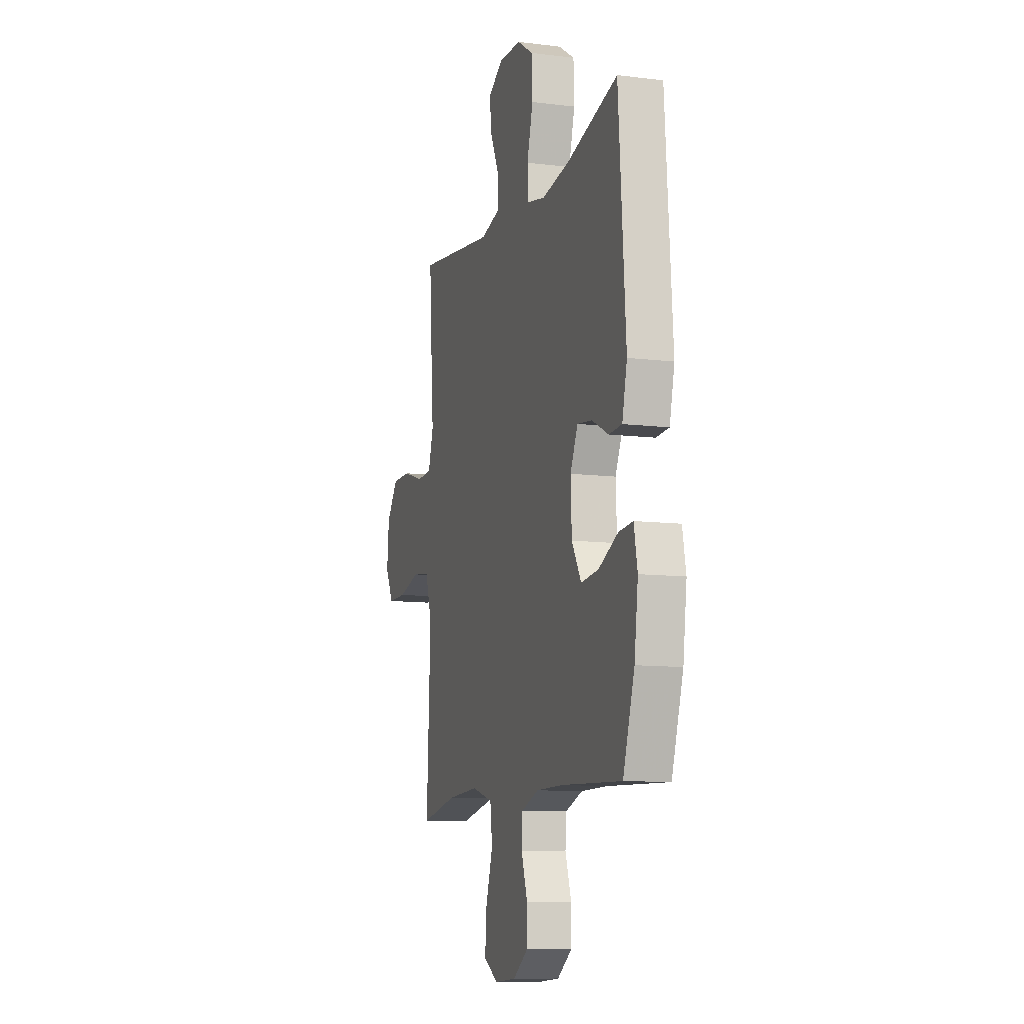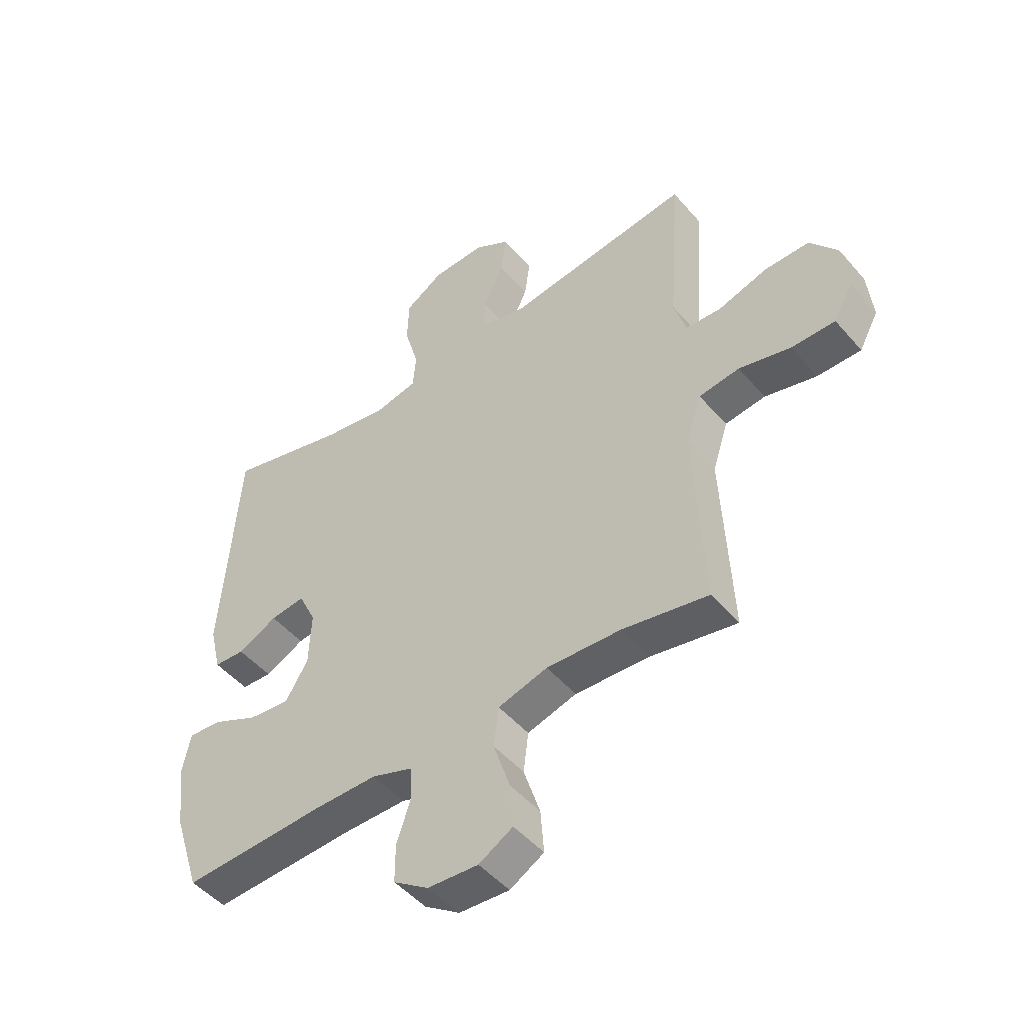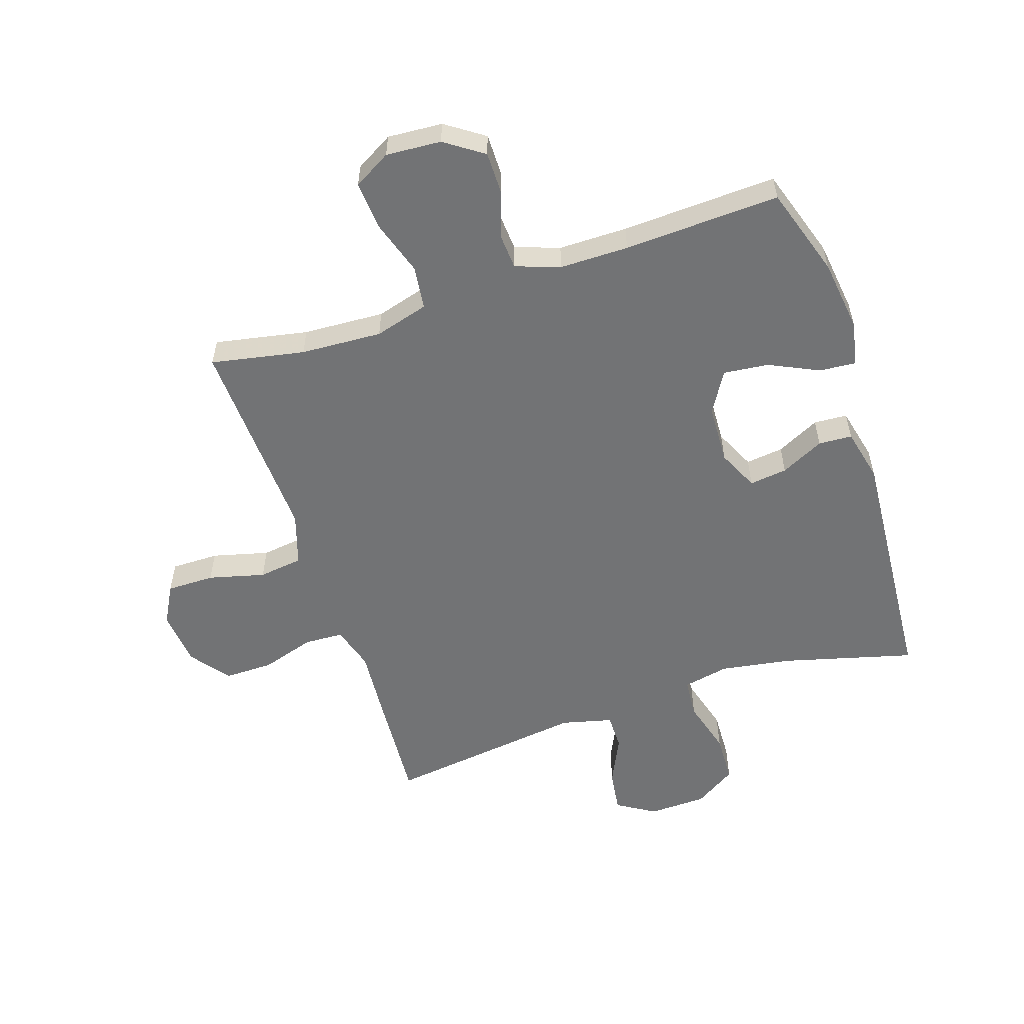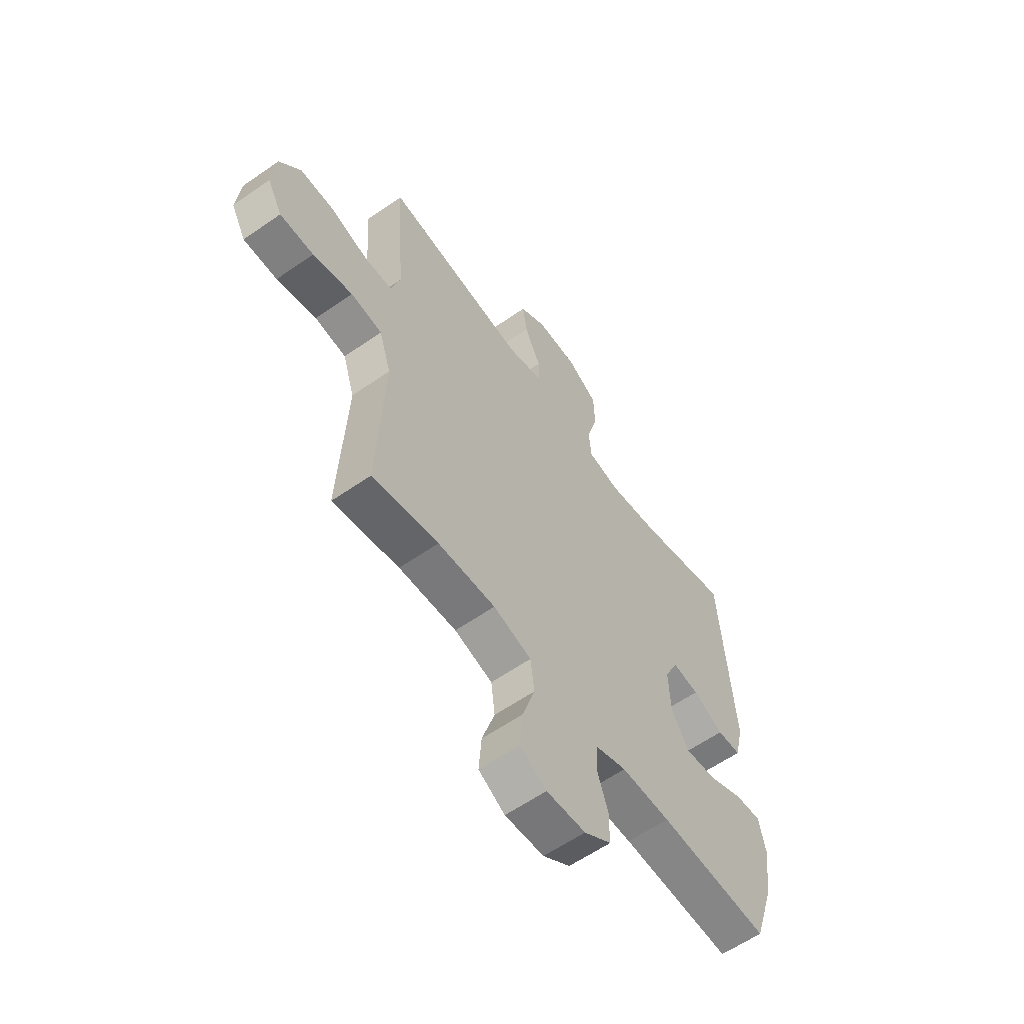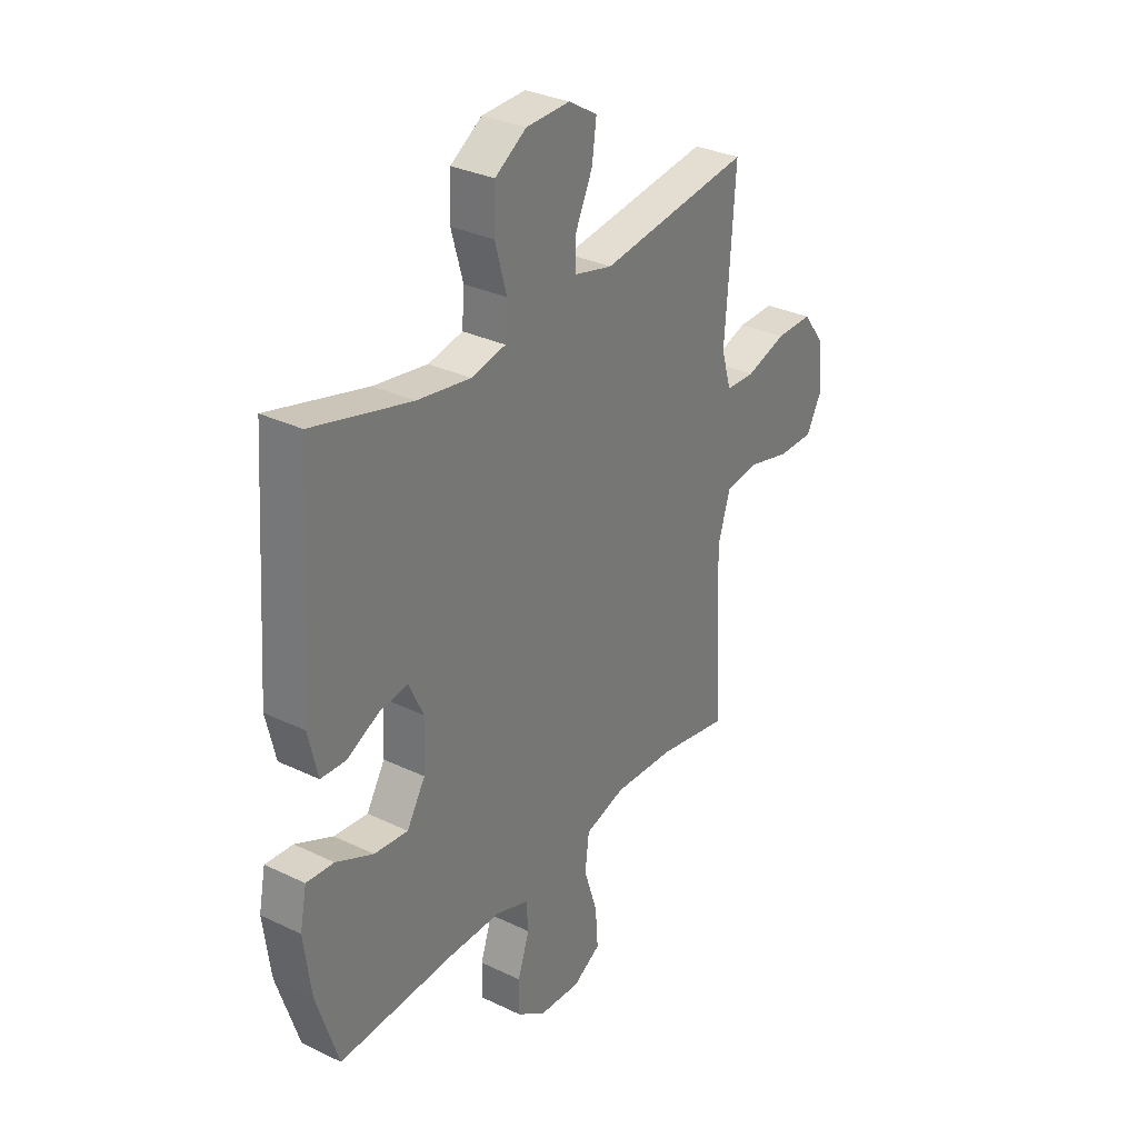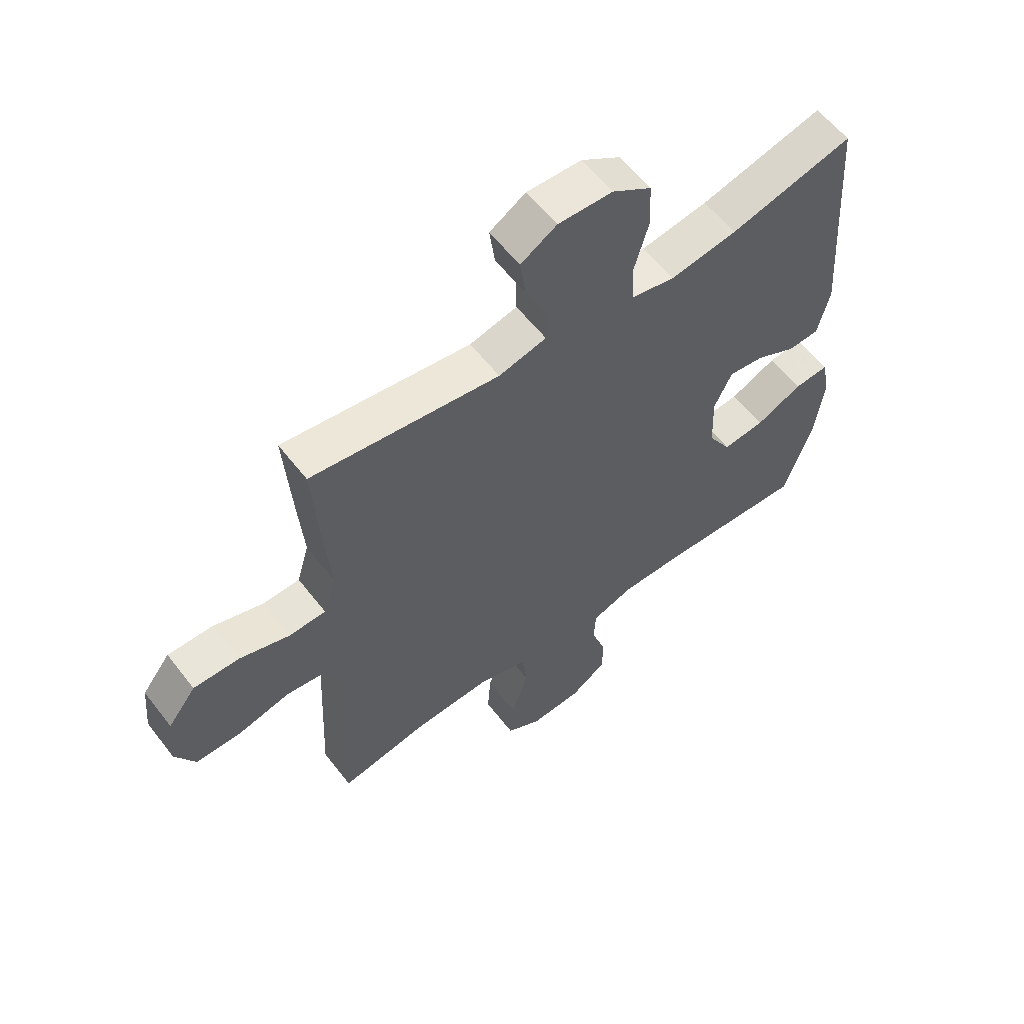
<metadata>
{"format":"obj","ext":"obj","renderer":"f3d","projection":"perspective","resolution":1024,"background":"white","views":[{"elev":-10.5,"azim":-107.3,"up":"+Z"},{"elev":-48.6,"azim":38.6,"up":"+Z"},{"elev":-55.8,"azim":-161.8,"up":"+Y"},{"elev":-60.1,"azim":125.5,"up":"+Z"},{"elev":31.6,"azim":-55.8,"up":"+Z"},{"elev":58.8,"azim":142.5,"up":"+Z"}]}
</metadata>
<code>
v 0.5 0.07 -0.5
v 0.344 0.07 -0.47
v 0.208 0.07 -0.463
v 0.118 0.07 -0.489
v 0.109 0.07 -0.562
v 0.139 0.07 -0.655
v 0.145 0.07 -0.735
v 0.083 0.07 -0.771
v -0.009 0.07 -0.765
v -0.073 0.07 -0.721
v -0.073 0.07 -0.651
v -0.047 0.07 -0.574
v -0.051 0.07 -0.514
v -0.125 0.07 -0.488
v -0.24 0.07 -0.488
v -0.5 0.07 -0.5
v -0.549 0.07 -0.349
v -0.565 0.07 -0.228
v -0.55 0.07 -0.153
v -0.489 0.07 -0.158
v -0.406 0.07 -0.197
v -0.331 0.07 -0.205
v -0.29 0.07 -0.137
v -0.286 0.07 -0.037
v -0.318 0.07 0.031
v -0.381 0.07 0.023
v -0.453 0.07 -0.013
v -0.509 0.07 -0.01
v -0.53 0.07 0.079
v -0.5 0.07 0.5
v -0.281 0.07 0.442
v -0.162 0.07 0.423
v -0.085 0.07 0.439
v -0.08 0.07 0.506
v -0.106 0.07 0.598
v -0.103 0.07 0.681
v -0.033 0.07 0.726
v 0.064 0.07 0.729
v 0.128 0.07 0.69
v 0.118 0.07 0.618
v 0.08 0.07 0.537
v 0.08 0.07 0.476
v 0.165 0.07 0.455
v 0.5 0.07 0.5
v 0.487 0.07 0.309
v 0.478 0.07 0.194
v 0.5 0.07 0.12
v 0.565 0.07 0.117
v 0.654 0.07 0.145
v 0.736 0.07 0.146
v 0.786 0.07 0.081
v 0.795 0.07 -0.013
v 0.76 0.07 -0.078
v 0.68 0.07 -0.078
v 0.586 0.07 -0.054
v 0.512 0.07 -0.064
v 0.484 0.07 -0.152
v 0.49 0.07 -0.283
v 0.5 0 -0.5
v 0.344 0 -0.47
v 0.208 0 -0.463
v 0.118 0 -0.489
v 0.109 0 -0.562
v 0.139 0 -0.655
v 0.145 0 -0.735
v 0.083 0 -0.771
v -0.009 0 -0.765
v -0.073 0 -0.721
v -0.073 0 -0.651
v -0.047 0 -0.574
v -0.051 0 -0.514
v -0.125 0 -0.488
v -0.24 0 -0.488
v -0.5 0 -0.5
v -0.549 0 -0.349
v -0.565 0 -0.228
v -0.55 0 -0.153
v -0.489 0 -0.158
v -0.406 0 -0.197
v -0.331 0 -0.205
v -0.29 0 -0.137
v -0.286 0 -0.037
v -0.318 0 0.031
v -0.381 0 0.023
v -0.453 0 -0.013
v -0.509 0 -0.01
v -0.53 0 0.079
v -0.5 0 0.5
v -0.281 0 0.442
v -0.162 0 0.423
v -0.085 0 0.439
v -0.08 0 0.506
v -0.106 0 0.598
v -0.103 0 0.681
v -0.033 0 0.726
v 0.064 0 0.729
v 0.128 0 0.69
v 0.118 0 0.618
v 0.08 0 0.537
v 0.08 0 0.476
v 0.165 0 0.455
v 0.5 0 0.5
v 0.487 0 0.309
v 0.478 0 0.194
v 0.5 0 0.12
v 0.565 0 0.117
v 0.654 0 0.145
v 0.736 0 0.146
v 0.786 0 0.081
v 0.795 0 -0.013
v 0.76 0 -0.078
v 0.68 0 -0.078
v 0.586 0 -0.054
v 0.512 0 -0.064
v 0.484 0 -0.152
v 0.49 0 -0.283
f 53 54 55
f 52 53 55
f 51 52 55
f 50 51 55
f 49 50 55
f 48 49 55
f 47 48 55 56
f 46 47 56 57
f 43 44 45 46
f 42 43 46 57
f 39 40 41
f 38 39 41
f 37 38 41
f 36 37 41
f 35 36 41
f 34 35 41
f 33 34 41 42
f 29 30 31
f 28 29 31
f 27 28 31
f 26 27 31
f 25 26 31 32
f 24 25 32 33
f 19 20 21
f 18 19 21
f 17 18 21
f 16 17 21
f 15 16 21
f 14 15 21 22
f 13 14 22 23
f 10 11 12
f 9 10 12
f 8 9 12
f 7 8 12
f 6 7 12
f 5 6 12
f 4 5 12 13
f 42 57 58
f 33 42 58
f 24 33 58
f 23 24 58
f 13 23 58
f 4 13 58
f 3 4 58
f 58 1 2
f 2 3 58
f 113 112 111
f 113 111 110
f 113 110 109
f 113 109 108
f 113 108 107
f 113 107 106
f 114 113 106 105
f 115 114 105 104
f 104 103 102 101
f 115 104 101 100
f 99 98 97
f 99 97 96
f 99 96 95
f 99 95 94
f 99 94 93
f 99 93 92
f 100 99 92 91
f 89 88 87
f 89 87 86
f 89 86 85
f 89 85 84
f 90 89 84 83
f 91 90 83 82
f 79 78 77
f 79 77 76
f 79 76 75
f 79 75 74
f 79 74 73
f 80 79 73 72
f 81 80 72 71
f 70 69 68
f 70 68 67
f 70 67 66
f 70 66 65
f 70 65 64
f 70 64 63
f 71 70 63 62
f 116 115 100
f 116 100 91
f 116 91 82
f 116 82 81
f 116 81 71
f 116 71 62
f 116 62 61
f 60 59 116
f 116 61 60
f 1 59 60 2
f 2 60 61 3
f 3 61 62 4
f 4 62 63 5
f 5 63 64 6
f 6 64 65 7
f 7 65 66 8
f 8 66 67 9
f 9 67 68 10
f 10 68 69 11
f 11 69 70 12
f 12 70 71 13
f 13 71 72 14
f 14 72 73 15
f 15 73 74 16
f 16 74 75 17
f 17 75 76 18
f 18 76 77 19
f 19 77 78 20
f 20 78 79 21
f 21 79 80 22
f 22 80 81 23
f 23 81 82 24
f 24 82 83 25
f 25 83 84 26
f 26 84 85 27
f 27 85 86 28
f 28 86 87 29
f 29 87 88 30
f 30 88 89 31
f 31 89 90 32
f 32 90 91 33
f 33 91 92 34
f 34 92 93 35
f 35 93 94 36
f 36 94 95 37
f 37 95 96 38
f 38 96 97 39
f 39 97 98 40
f 40 98 99 41
f 41 99 100 42
f 42 100 101 43
f 43 101 102 44
f 44 102 103 45
f 45 103 104 46
f 46 104 105 47
f 47 105 106 48
f 48 106 107 49
f 49 107 108 50
f 50 108 109 51
f 51 109 110 52
f 52 110 111 53
f 53 111 112 54
f 54 112 113 55
f 55 113 114 56
f 56 114 115 57
f 57 115 116 58
f 58 116 59 1

</code>
